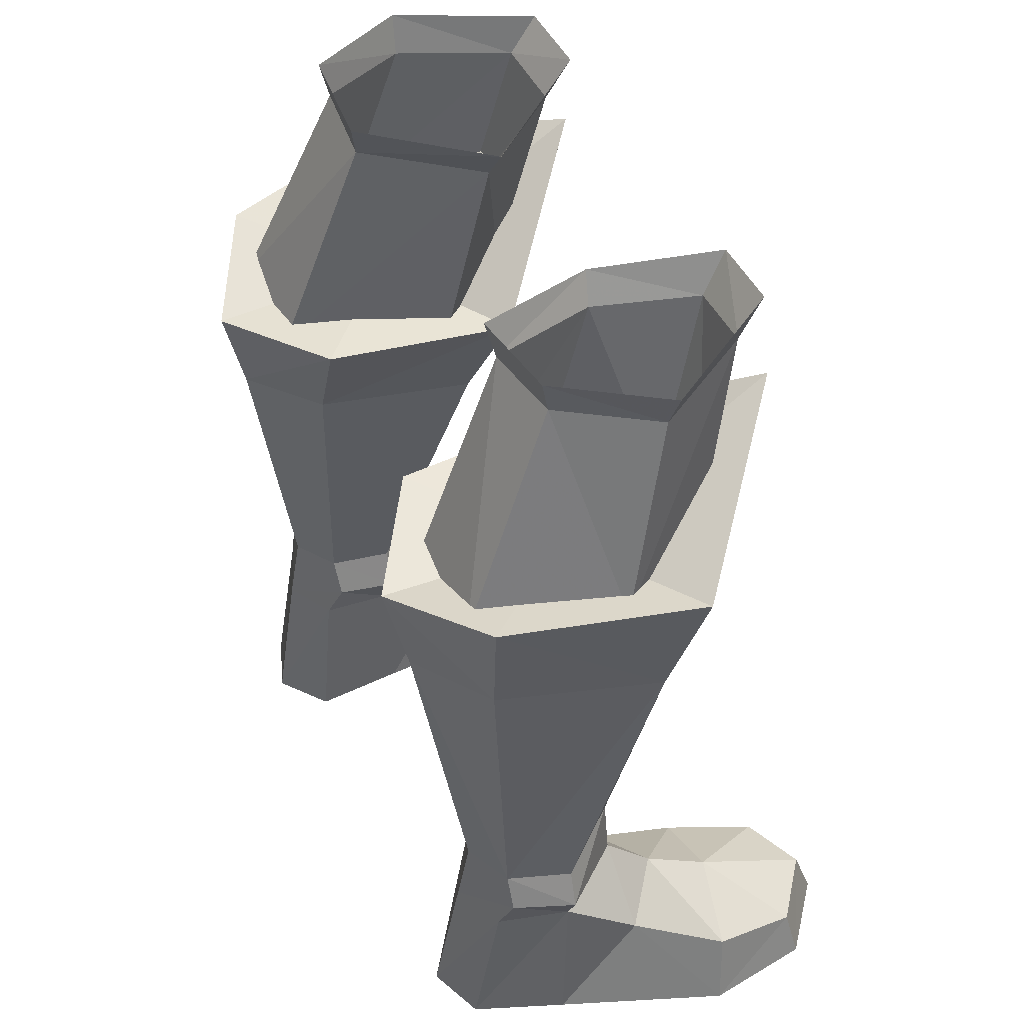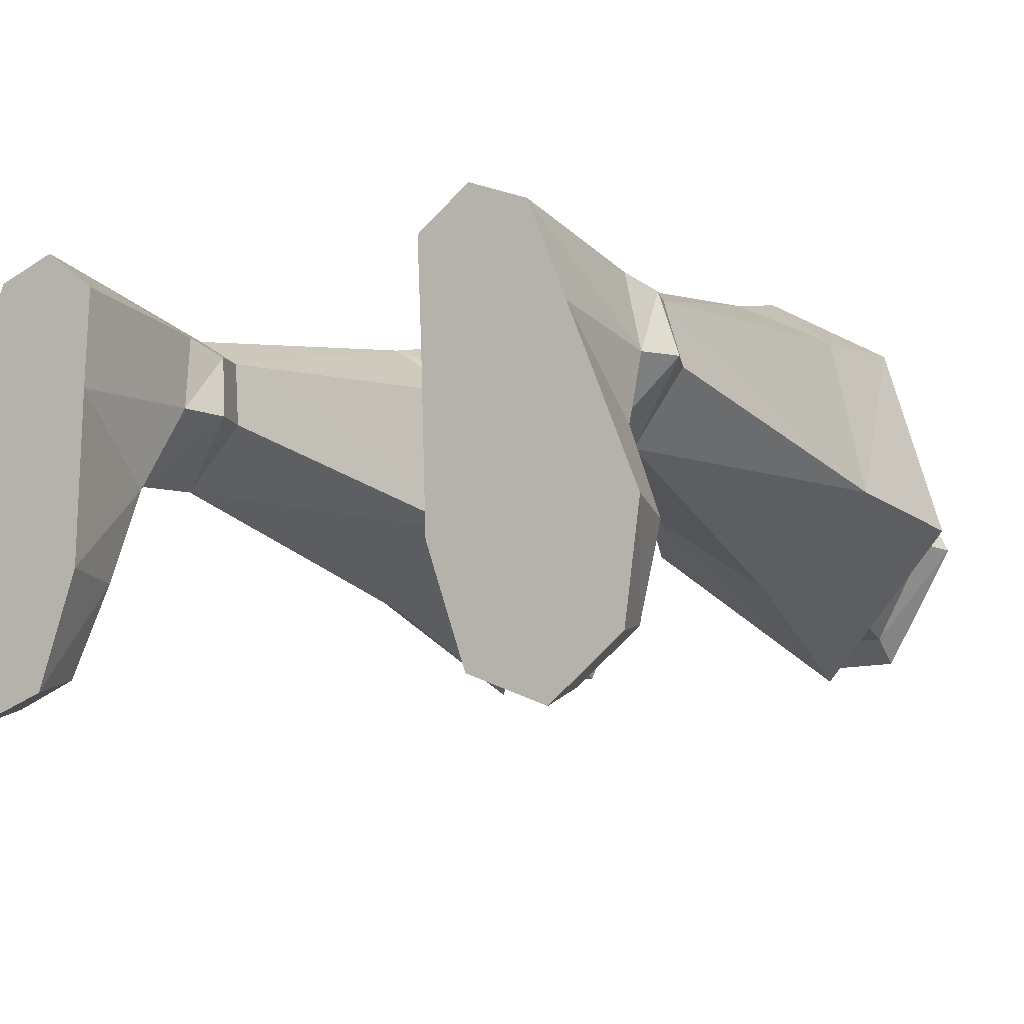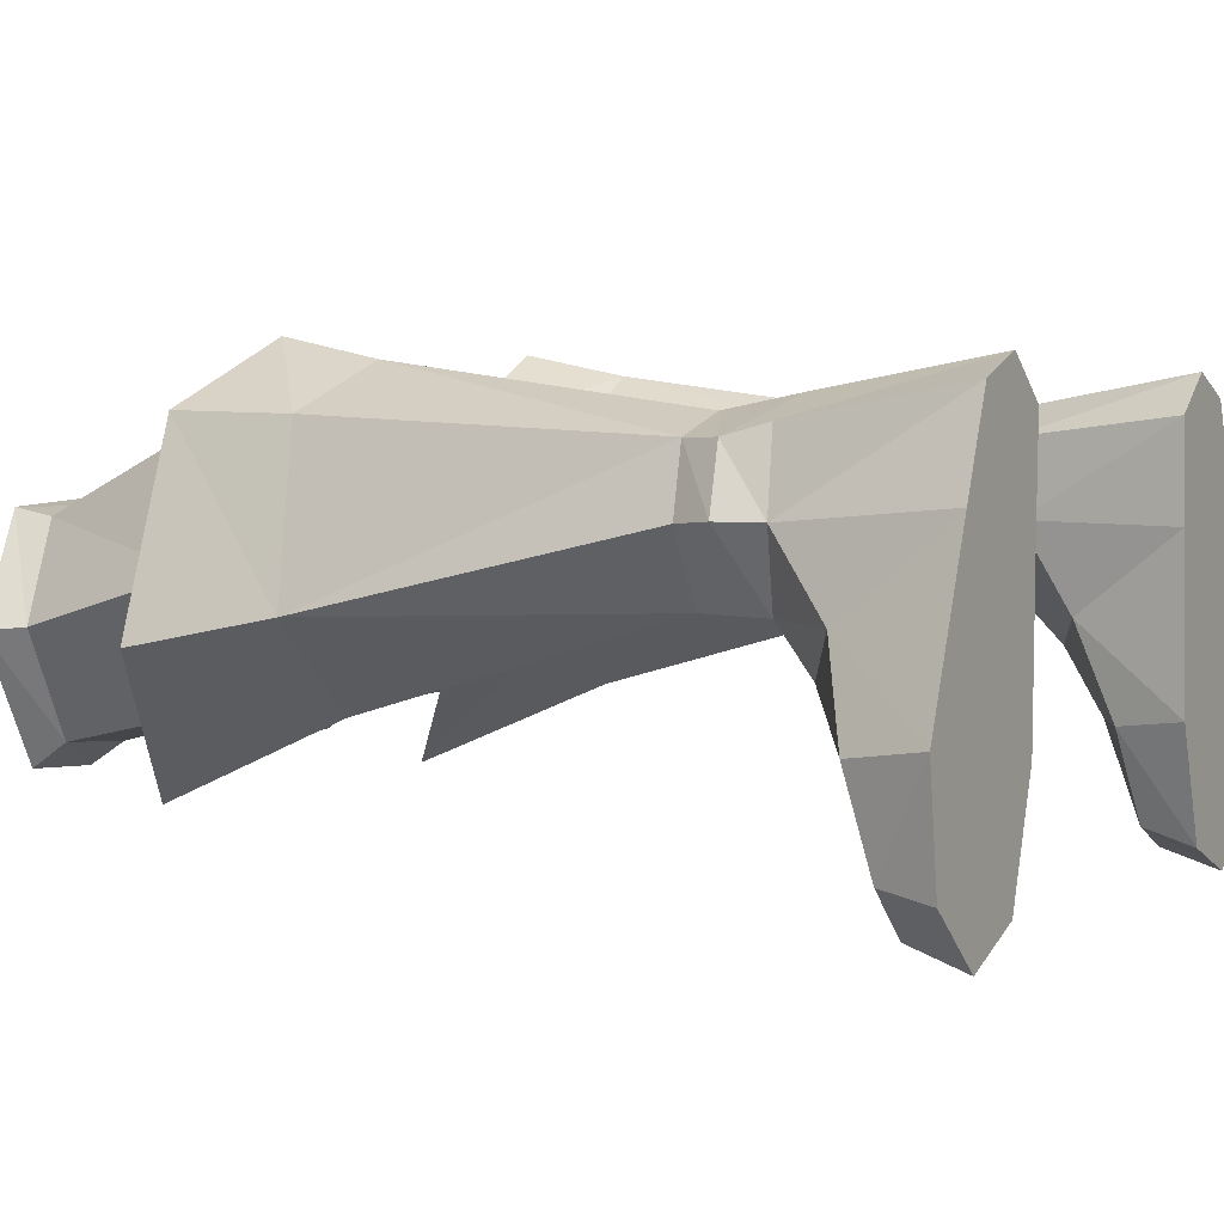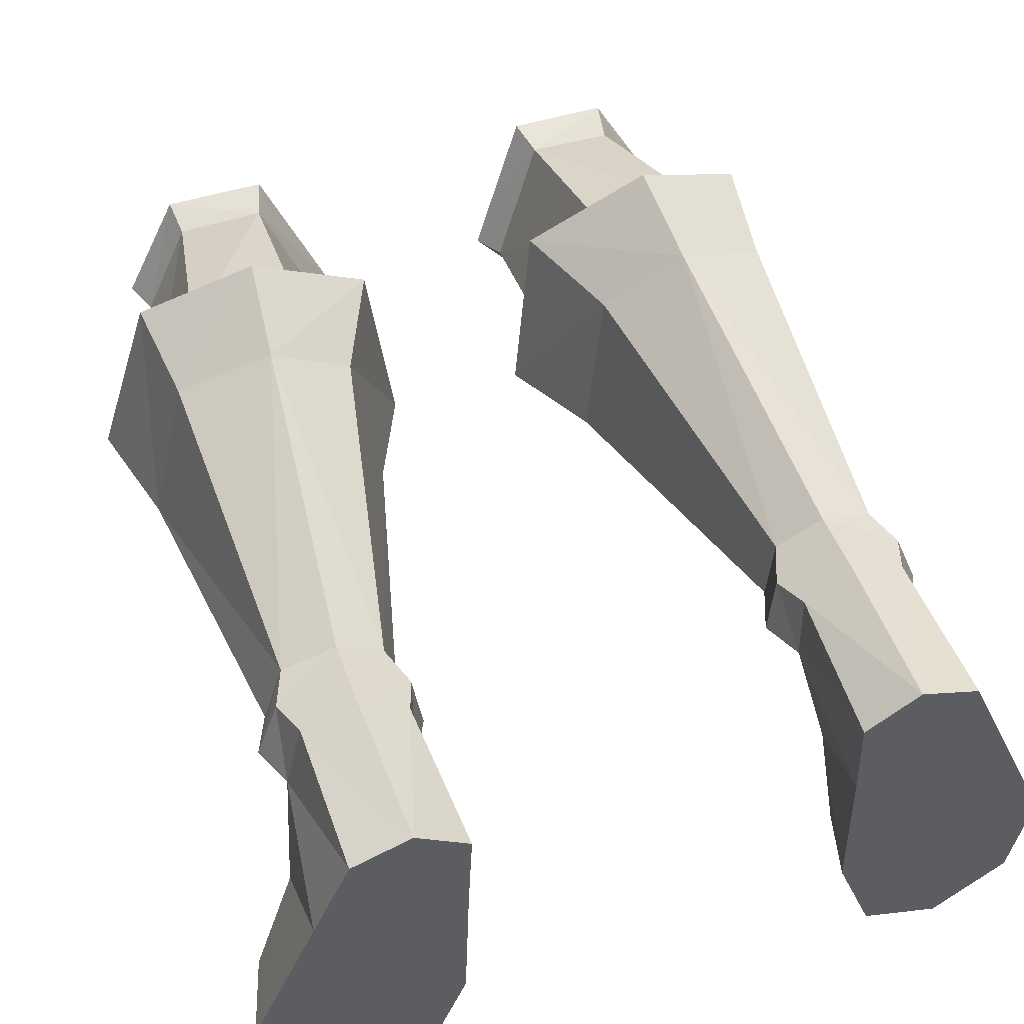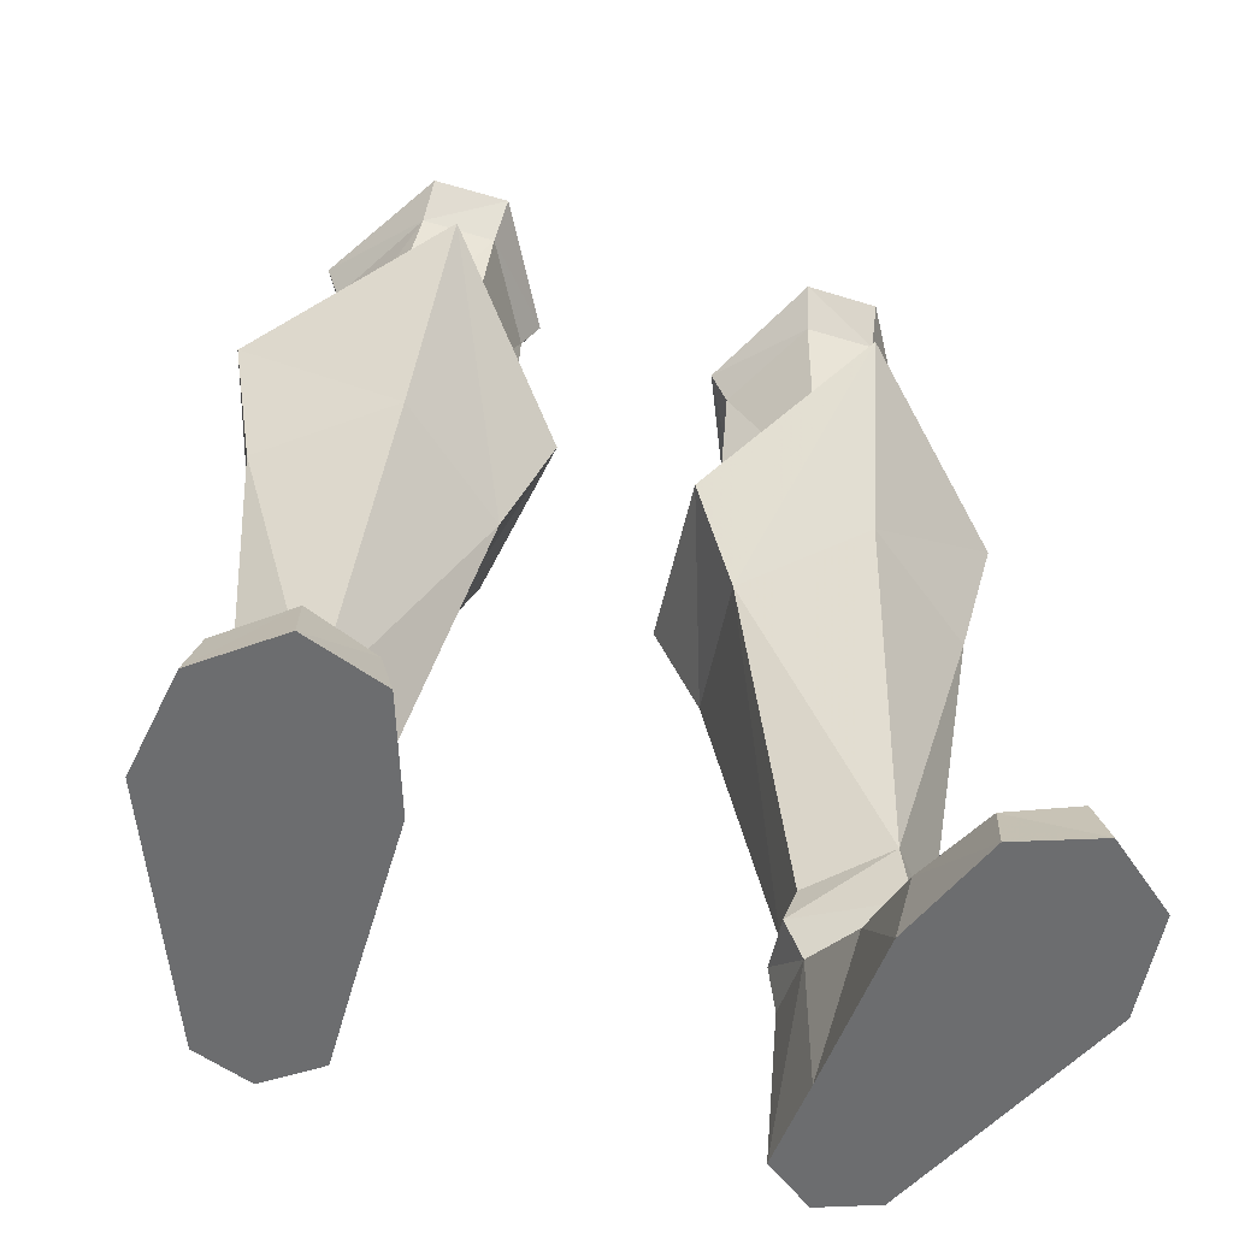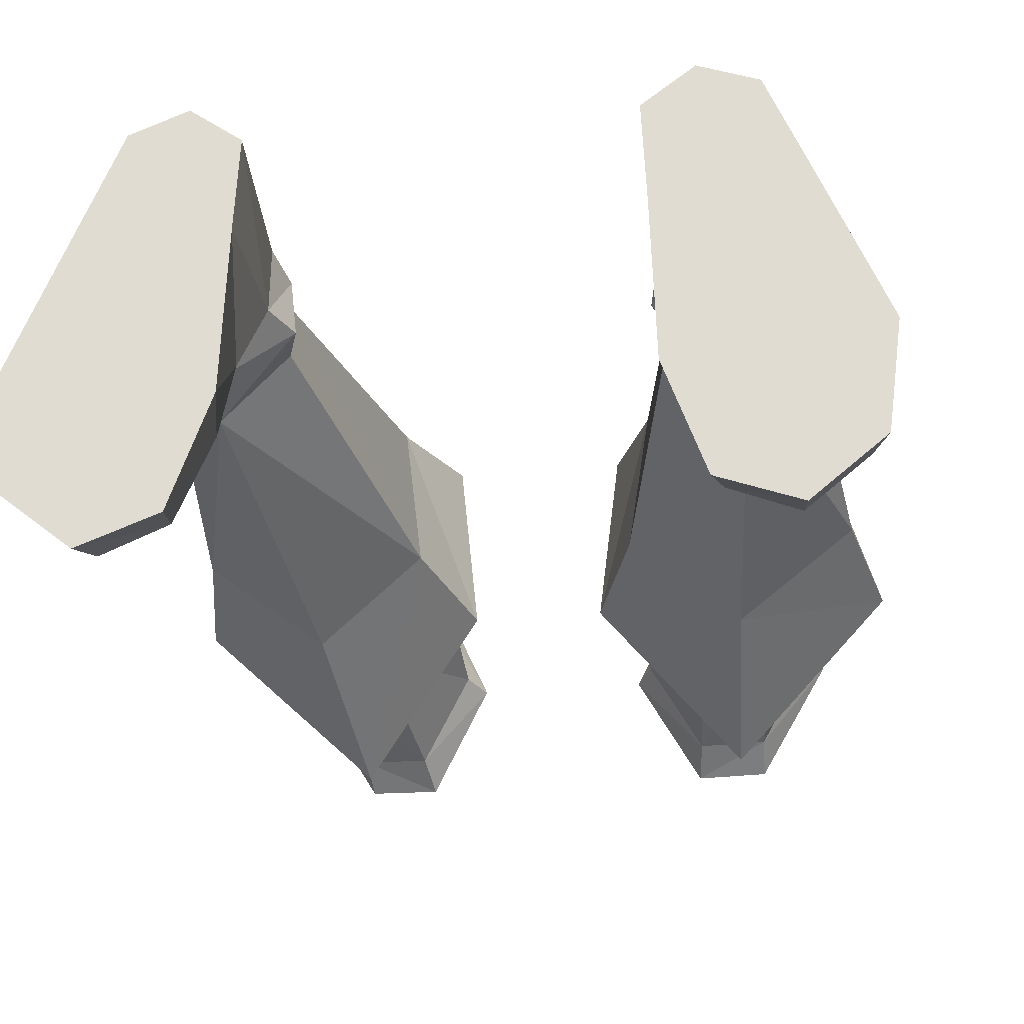
<metadata>
{"format":"obj","ext":"obj","renderer":"f3d","projection":"perspective","resolution":1024,"background":"white","views":[{"elev":47.9,"azim":-115.8,"up":"+Z"},{"elev":-8.1,"azim":-148.6,"up":"+Y"},{"elev":2.6,"azim":118.0,"up":"+Y"},{"elev":52.8,"azim":162.1,"up":"+Y"},{"elev":-53.9,"azim":-17.8,"up":"+Z"},{"elev":-26.4,"azim":-171.6,"up":"+Y"}]}
</metadata>
<code>
g taoist_shoe_male_48570
v 11.39 3.669 22.82
v 10.1 1.956 29.64
v 8.049 -1.604 29.88
v 9.055 -0.1829 22.92
v 3.672 1.355 28.77
v 3.636 3.122 21.93
v 6.17 -0.1059 22.54
v 5.578 -1.748 29.61
v 8.402 5.178 30.06
v 9.465 8.491 22.38
v 3.672 1.355 28.77
v 5.443 5.487 29.82
v 5.675 8.566 22.01
v 3.636 3.122 21.93
v 10.56 1.833 30.94
v 7.962 -2.472 31.23
v 3.071 1.17 29.84
v 5.378 -2.58 31.07
v 8.548 5.454 31.33
v 3.071 1.17 29.84
v 5.098 5.738 31.05
v -11.51 3.669 22.82
v -9.184 -0.1829 22.92
v -8.178 -1.604 29.88
v -10.23 1.956 29.64
v -3.8 1.355 28.77
v -5.707 -1.748 29.61
v -6.299 -0.1059 22.54
v -3.765 3.122 21.93
v -8.53 5.178 30.06
v -9.594 8.491 22.38
v -3.8 1.355 28.77
v -3.765 3.122 21.93
v -5.804 8.566 22.01
v -5.572 5.487 29.82
v -10.69 1.833 30.94
v -8.09 -2.472 31.23
v -3.199 1.17 29.84
v -5.506 -2.58 31.07
v -8.677 5.454 31.33
v -3.199 1.17 29.84
v -5.227 5.738 31.05
f 1 2 3
f 3 4 1
f 5 6 7
f 7 8 5
f 9 2 1
f 1 10 9
f 11 12 13
f 13 14 11
f 12 9 10
f 10 13 12
f 15 16 3
f 3 2 15
f 17 5 8
f 8 18 17
f 19 15 2
f 2 9 19
f 20 21 12
f 12 11 20
f 19 9 12
f 12 21 19
f 8 7 4
f 4 3 8
f 18 8 3
f 3 16 18
f 22 23 24
f 24 25 22
f 26 27 28
f 28 29 26
f 30 31 22
f 22 25 30
f 32 33 34
f 34 35 32
f 35 34 31
f 31 30 35
f 36 25 24
f 24 37 36
f 38 39 27
f 27 26 38
f 40 30 25
f 25 36 40
f 41 32 35
f 35 42 41
f 40 42 35
f 35 30 40
f 27 24 23
f 23 28 27
f 39 37 24
f 24 27 39
g taoist_shoe_male_48570
v 11.33 2.572 3.573
v 10.72 5.173 5.486
v 9.08 2.677 6.077
v 9.499 1.102 4.708
v 7.97 -4.832 -0.06593
v 8.259 -4.314 1.786
v 7.164 -1.186 2.264
v 6.595 -0.9137 -0.06594
v 9.903 -1.176 3.523
v 12.88 -0.4576 2.55
v 10.52 -5.189 1.901
v 10.68 -5.845 -0.06555
v 13.11 -3.854 -0.06523
v 12.6 -3.553 1.762
v 13.63 -0.09959 -0.06523
v 11.31 5.588 -0.06526
v 6.595 -0.9137 -0.06594
v 6.406 4.865 -0.06595
v 11.31 5.588 -0.06526
v 13.63 -0.09959 -0.06523
v 10.02 8.733 -0.06535
v 6.258 8.168 -0.06581
v 10.02 8.733 -0.06535
v 10.08 7.738 5.637
v 8.026 9.497 -0.06559
v 8.198 8.53 5.554
v 6.522 5.047 5.154
v 6.57 7.553 5.442
v 6.258 8.168 -0.06581
v 6.406 4.865 -0.06595
v 7.049 2.085 3.59
v 7.97 -4.832 -0.06593
v 13.11 -3.854 -0.06523
v 12.03 2.543 19.45
v 10.79 5.134 8.111
v 10.05 7.355 8.233
v 10.58 8.073 19.91
v 3.852 2.219 18.83
v 4.601 7.737 19.47
v 6.683 7.106 8.096
v 6.401 4.881 7.905
v 7.779 -0.5223 20.05
v 13.04 1.632 23.96
v 7.237 -3.413 26.92
v 2.315 1.225 22.62
v 11.04 8.209 23.74
v 7.366 9.667 19.15
v 7.094 10.42 22.64
v 3.052 7.829 23.17
v 8.869 2.764 8.374
v 11.33 5.203 6.818
v 10.53 7.342 6.946
v 8.224 8.071 8.043
v 6.185 7.046 6.749
v 5.898 4.915 6.511
v 10.72 5.173 5.486
v 10.08 7.738 5.637
v 6.57 7.553 5.442
v 6.522 5.047 5.154
v -11.46 2.572 3.573
v -9.627 1.102 4.708
v -9.209 2.677 6.077
v -10.85 5.173 5.486
v -8.099 -4.832 -0.06592
v -6.724 -0.9137 -0.06593
v -7.292 -1.186 2.264
v -8.387 -4.314 1.786
v -13.01 -0.4577 2.55
v -10.03 -1.176 3.523
v -10.65 -5.189 1.901
v -12.73 -3.553 1.762
v -13.24 -3.855 -0.06523
v -10.81 -5.845 -0.06555
v -11.44 5.588 -0.06526
v -13.76 -0.09963 -0.06524
v -6.724 -0.9137 -0.06593
v -13.76 -0.09963 -0.06524
v -11.44 5.588 -0.06526
v -6.534 4.865 -0.06593
v -10.15 8.733 -0.06535
v -6.386 8.168 -0.0658
v -10.21 7.738 5.637
v -10.15 8.733 -0.06535
v -8.327 8.53 5.554
v -8.155 9.497 -0.06558
v -6.65 5.047 5.154
v -6.534 4.865 -0.06593
v -6.386 8.168 -0.0658
v -6.698 7.553 5.442
v -7.177 2.085 3.59
v -8.099 -4.832 -0.06592
v -13.24 -3.855 -0.06523
v -12.15 2.543 19.45
v -10.7 8.073 19.91
v -10.18 7.355 8.233
v -10.92 5.134 8.111
v -3.98 2.219 18.83
v -6.529 4.881 7.905
v -6.812 7.106 8.096
v -4.729 7.736 19.47
v -7.907 -0.5224 20.05
v -7.365 -3.413 26.92
v -13.17 1.632 23.96
v -2.444 1.225 22.62
v -11.17 8.209 23.74
v -7.222 10.42 22.64
v -7.495 9.667 19.15
v -3.18 7.829 23.17
v -8.998 2.764 8.374
v -11.46 5.203 6.818
v -10.66 7.342 6.946
v -8.352 8.071 8.043
v -6.027 4.915 6.511
v -6.313 7.046 6.749
v -10.85 5.173 5.486
v -10.21 7.738 5.637
v -6.65 5.047 5.154
v -6.698 7.553 5.442
v 8.026 9.497 -0.06559
v 10.68 -5.845 -0.06555
v 9.08 2.677 6.077
v 8.198 8.53 5.554
v 7.237 -3.413 26.92
v 13.04 1.632 23.96
v 7.387 4.121 22.47
v 2.315 1.225 22.62
v 11.04 8.209 23.74
v 7.094 10.42 22.64
v 3.052 7.829 23.17
v -8.155 9.497 -0.06558
v -10.81 -5.845 -0.06555
v -9.209 2.677 6.077
v -8.327 8.53 5.554
v -7.365 -3.413 26.92
v -7.516 4.121 22.47
v -13.17 1.632 23.96
v -2.444 1.225 22.62
v -11.17 8.209 23.74
v -7.222 10.42 22.64
v -3.18 7.829 23.17
f 43 44 45
f 45 46 43
f 47 48 49
f 49 50 47
f 46 51 52
f 52 43 46
f 53 54 55
f 55 56 53
f 43 52 57
f 57 58 43
f 59 60 61
f 61 62 59
f 63 61 60
f 60 64 63
f 44 58 65
f 65 66 44
f 66 65 67
f 67 68 66
f 69 70 71
f 71 72 69
f 73 46 45
f 45 69 73
f 48 47 54
f 54 53 48
f 56 55 57
f 57 52 56
f 74 59 62
f 62 75 74
f 51 53 56
f 56 52 51
f 46 73 49
f 49 51 46
f 73 72 50
f 50 49 73
f 48 53 51
f 51 49 48
f 76 77 78
f 78 79 76
f 80 81 82
f 82 83 80
f 84 76 85
f 85 86 84
f 80 84 86
f 86 87 80
f 76 79 88
f 88 85 76
f 79 89 90
f 90 88 79
f 81 80 87
f 87 91 81
f 89 81 91
f 91 90 89
f 67 71 70
f 70 68 67
f 76 84 92
f 92 77 76
f 92 84 80
f 80 83 92
f 93 94 78
f 78 77 93
f 89 79 78
f 78 95 89
f 82 96 97
f 97 83 82
f 82 81 89
f 89 95 82
f 98 99 94
f 94 93 98
f 96 100 101
f 101 97 96
f 102 103 104
f 104 105 102
f 106 107 108
f 108 109 106
f 103 102 110
f 110 111 103
f 112 113 114
f 114 115 112
f 102 116 117
f 117 110 102
f 118 119 120
f 120 121 118
f 122 123 121
f 121 120 122
f 105 124 125
f 125 116 105
f 124 126 127
f 127 125 124
f 128 129 130
f 130 131 128
f 132 128 104
f 104 103 132
f 109 112 115
f 115 106 109
f 113 110 117
f 117 114 113
f 133 134 119
f 119 118 133
f 111 110 113
f 113 112 111
f 103 111 108
f 108 132 103
f 132 108 107
f 107 129 132
f 109 108 111
f 111 112 109
f 135 136 137
f 137 138 135
f 139 140 141
f 141 142 139
f 143 144 145
f 145 135 143
f 139 146 144
f 144 143 139
f 135 145 147
f 147 136 135
f 136 147 148
f 148 149 136
f 142 150 146
f 146 139 142
f 149 148 150
f 150 142 149
f 127 126 131
f 131 130 127
f 135 138 151
f 151 143 135
f 151 140 139
f 139 143 151
f 152 138 137
f 137 153 152
f 149 154 137
f 137 136 149
f 141 140 155
f 155 156 141
f 141 154 149
f 149 142 141
f 157 152 153
f 153 158 157
f 156 155 159
f 159 160 156
f 63 64 161
f 73 69 72
f 44 43 58
f 162 74 75
f 98 93 163
f 163 97 101
f 99 164 94
f 164 96 95
f 93 92 163
f 93 77 92
f 163 92 97
f 92 83 97
f 95 78 94
f 164 95 94
f 96 82 95
f 164 100 96
f 165 166 167
f 168 165 167
f 166 169 167
f 170 171 167
f 171 168 167
f 169 170 167
f 122 172 123
f 132 129 128
f 105 116 102
f 173 134 133
f 157 174 152
f 174 159 155
f 158 153 175
f 175 154 156
f 152 174 151
f 152 151 138
f 174 155 151
f 151 155 140
f 154 153 137
f 175 153 154
f 156 154 141
f 175 156 160
f 176 177 178
f 179 177 176
f 178 177 180
f 181 177 182
f 182 177 179
f 180 177 181

</code>
